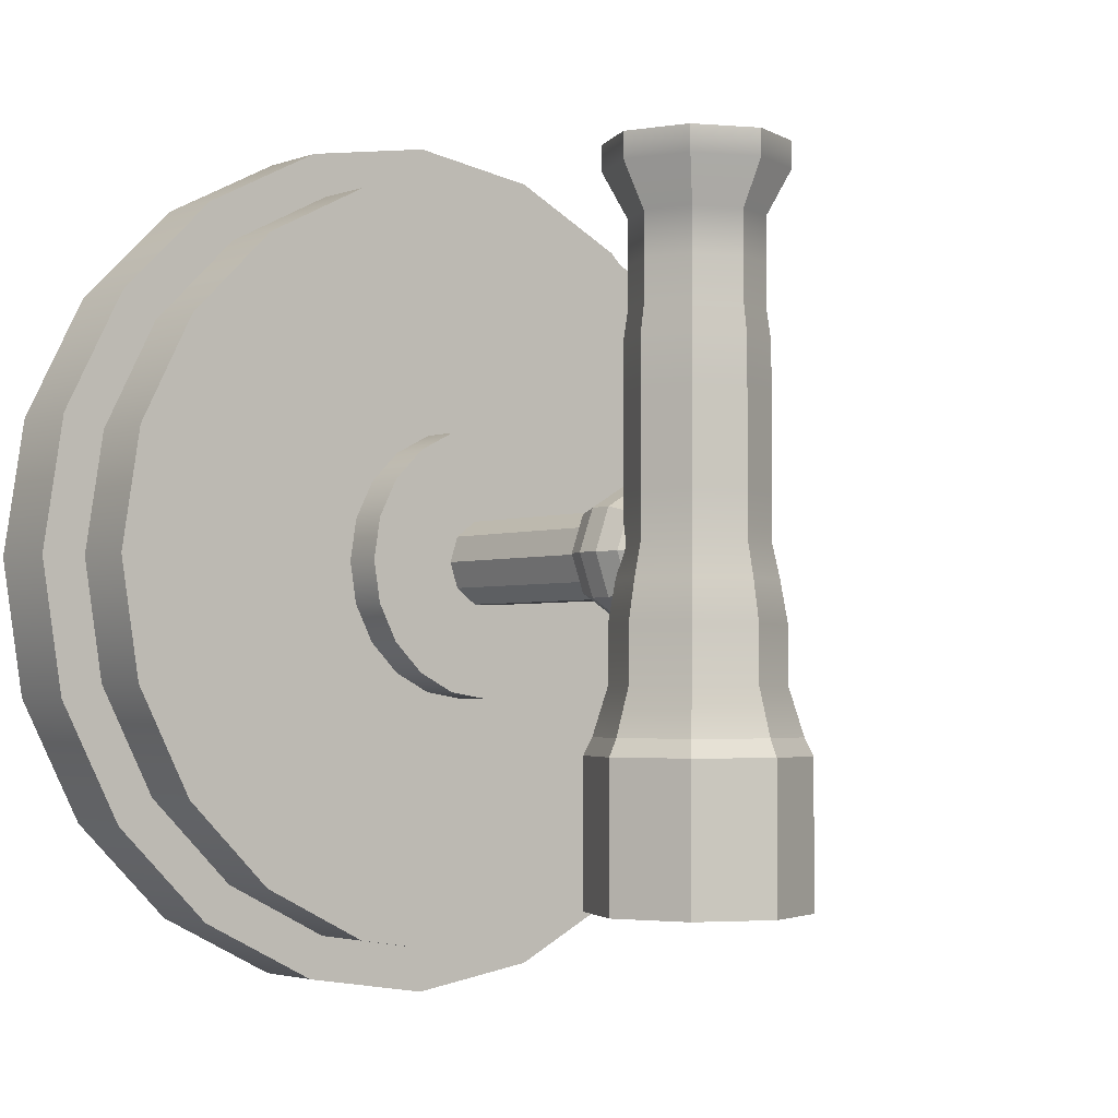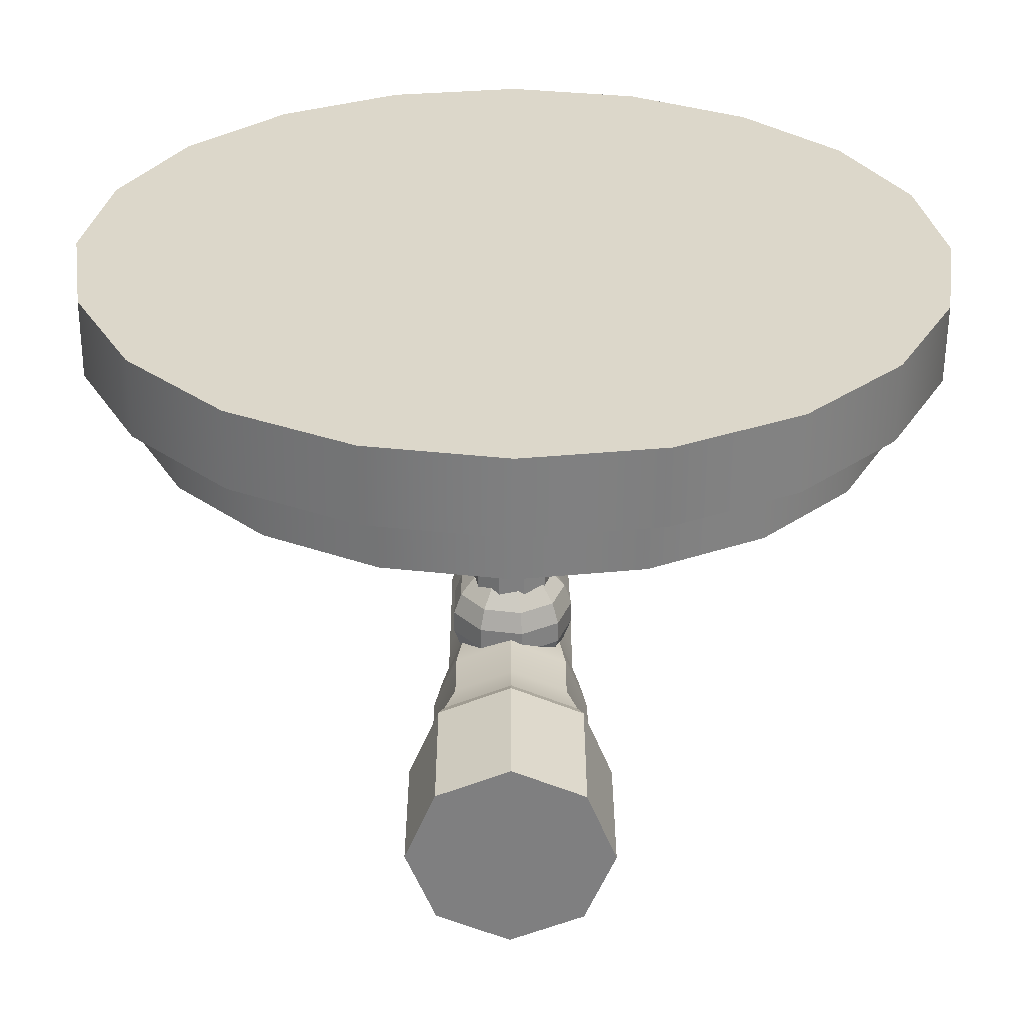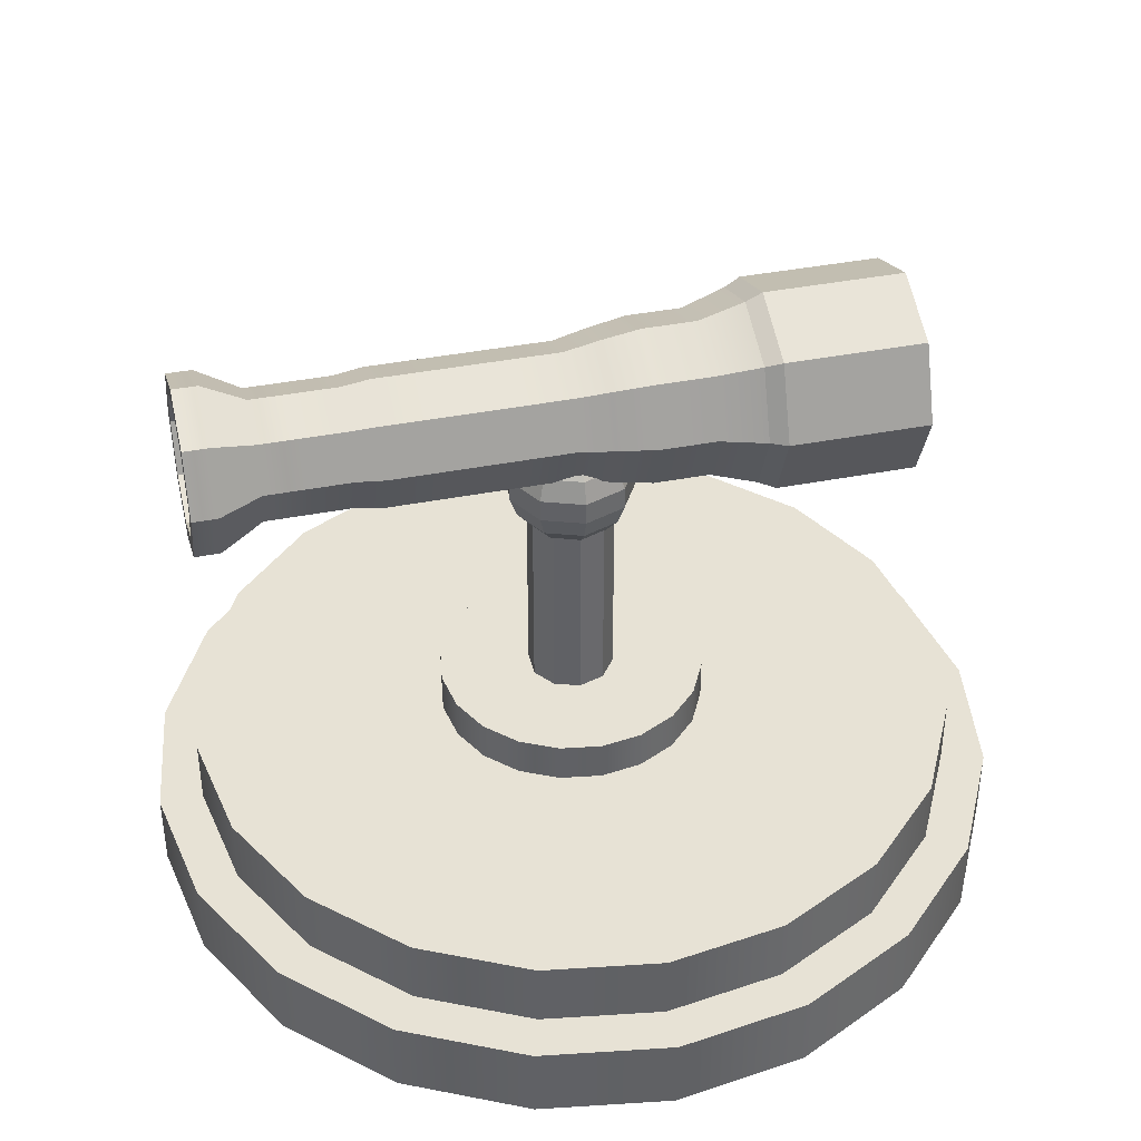
<metadata>
{"format":"obj","ext":"obj","renderer":"f3d","projection":"perspective","resolution":1024,"background":"white","views":[{"elev":-2.8,"azim":141.4,"up":"+Z"},{"elev":-59.7,"azim":-0.4,"up":"+Z"},{"elev":40.2,"azim":76.5,"up":"+Y"}]}
</metadata>
<code>
g default
v 1.964 0.009027 -0.638
v 1.67 0.009027 -1.214
v 1.214 0.009027 -1.67
v 0.638 0.009027 -1.964
v 0 0.009027 -2.065
v -0.638 0.009027 -1.964
v -1.214 0.009027 -1.67
v -1.67 0.009027 -1.214
v -1.964 0.009027 -0.638
v -2.065 0.009027 0
v -1.964 0.009027 0.638
v -1.67 0.009027 1.214
v -1.214 0.009027 1.67
v -0.638 0.009027 1.964
v -0 0.009027 2.065
v 0.638 0.009027 1.964
v 1.214 0.009027 1.67
v 1.67 0.009027 1.214
v 1.964 0.009027 0.638
v 2.065 0.009027 0
v 1.964 0.3818 -0.638
v 1.67 0.3818 -1.214
v 1.214 0.3818 -1.67
v 0.638 0.3818 -1.964
v 0 0.3818 -2.065
v -0.638 0.3818 -1.964
v -1.214 0.3818 -1.67
v -1.67 0.3818 -1.214
v -1.964 0.3818 -0.638
v -2.065 0.3818 0
v -1.964 0.3818 0.638
v -1.67 0.3818 1.214
v -1.214 0.3818 1.67
v -0.638 0.3818 1.964
v -0 0.3818 2.065
v 0.638 0.3818 1.964
v 1.214 0.3818 1.67
v 1.67 0.3818 1.214
v 1.964 0.3818 0.638
v 2.065 0.3818 0
v 0 0.009027 0
v 1.763 0.3818 -0.5727
v 1.499 0.3818 -1.089
v 1.089 0.3818 -1.499
v 0.5727 0.3818 -1.763
v -0 0.3818 -1.853
v -0.5727 0.3818 -1.763
v -1.089 0.3818 -1.499
v -1.499 0.3818 -1.089
v -1.763 0.3818 -0.5727
v -1.853 0.3818 -0
v -1.763 0.3818 0.5727
v -1.499 0.3818 1.089
v -1.089 0.3818 1.499
v -0.5727 0.3818 1.763
v -0 0.3818 1.853
v 0.5727 0.3818 1.763
v 1.089 0.3818 1.499
v 1.499 0.3818 1.089
v 1.763 0.3818 0.5727
v 1.853 0.3818 -0
v 1.763 0.7102 -0.5727
v 1.499 0.7102 -1.089
v 1.089 0.7102 -1.499
v 0.5727 0.7102 -1.763
v -0 0.7102 -1.853
v -0.5727 0.7102 -1.763
v -1.089 0.7102 -1.499
v -1.499 0.7102 -1.089
v -1.763 0.7102 -0.5727
v -1.853 0.7102 -0
v -1.763 0.7102 0.5727
v -1.499 0.7102 1.089
v -1.089 0.7102 1.499
v -0.5727 0.7102 1.763
v -0 0.7102 1.853
v 0.5727 0.7102 1.763
v 1.089 0.7102 1.499
v 1.499 0.7102 1.089
v 1.763 0.7102 0.5727
v 1.853 0.7102 -0
v 0.6106 0.7102 -0.1984
v 0.5194 0.7102 -0.3774
v 0.3774 0.7102 -0.5194
v 0.1984 0.7102 -0.6106
v -0 0.7102 -0.642
v -0.1984 0.7102 -0.6106
v -0.3774 0.7102 -0.5194
v -0.5194 0.7102 -0.3774
v -0.6106 0.7102 -0.1984
v -0.642 0.7102 -0
v -0.6106 0.7102 0.1984
v -0.5194 0.7102 0.3774
v -0.3774 0.7102 0.5194
v -0.1984 0.7102 0.6106
v -0 0.7102 0.642
v 0.1984 0.7102 0.6106
v 0.3774 0.7102 0.5194
v 0.5194 0.7102 0.3774
v 0.6106 0.7102 0.1984
v 0.642 0.7102 -0
v 0.6106 0.9044 -0.1984
v 0.5194 0.9044 -0.3774
v -0 0.9044 -0
v 0.3774 0.9044 -0.5194
v 0.1984 0.9044 -0.6106
v -0 0.9044 -0.642
v -0.1984 0.9044 -0.6106
v -0.3774 0.9044 -0.5194
v -0.5194 0.9044 -0.3774
v -0.6106 0.9044 -0.1984
v -0.642 0.9044 -0
v -0.6106 0.9044 0.1984
v -0.5194 0.9044 0.3774
v -0.3774 0.9044 0.5194
v -0.1984 0.9044 0.6106
v -0 0.9044 0.642
v 0.1984 0.9044 0.6106
v 0.3774 0.9044 0.5194
v 0.5194 0.9044 0.3774
v 0.6106 0.9044 0.1984
v 0.642 0.9044 -0
g pCylinder1
f 1 2 22 21
f 2 3 23 22
f 3 4 24 23
f 4 5 25 24
f 5 6 26 25
f 6 7 27 26
f 7 8 28 27
f 8 9 29 28
f 9 10 30 29
f 10 11 31 30
f 11 12 32 31
f 12 13 33 32
f 13 14 34 33
f 14 15 35 34
f 15 16 36 35
f 16 17 37 36
f 17 18 38 37
f 18 19 39 38
f 19 20 40 39
f 20 1 21 40
f 2 1 41
f 3 2 41
f 4 3 41
f 5 4 41
f 6 5 41
f 7 6 41
f 8 7 41
f 9 8 41
f 10 9 41
f 11 10 41
f 12 11 41
f 13 12 41
f 14 13 41
f 15 14 41
f 16 15 41
f 17 16 41
f 18 17 41
f 19 18 41
f 20 19 41
f 1 20 41
f 102 103 104
f 103 105 104
f 105 106 104
f 106 107 104
f 107 108 104
f 108 109 104
f 109 110 104
f 110 111 104
f 111 112 104
f 112 113 104
f 113 114 104
f 114 115 104
f 115 116 104
f 116 117 104
f 117 118 104
f 118 119 104
f 119 120 104
f 120 121 104
f 121 122 104
f 122 102 104
f 21 22 43 42
f 22 23 44 43
f 23 24 45 44
f 24 25 46 45
f 25 26 47 46
f 26 27 48 47
f 27 28 49 48
f 28 29 50 49
f 29 30 51 50
f 30 31 52 51
f 31 32 53 52
f 32 33 54 53
f 33 34 55 54
f 34 35 56 55
f 35 36 57 56
f 36 37 58 57
f 37 38 59 58
f 38 39 60 59
f 39 40 61 60
f 40 21 42 61
f 42 43 63 62
f 43 44 64 63
f 44 45 65 64
f 45 46 66 65
f 46 47 67 66
f 47 48 68 67
f 48 49 69 68
f 49 50 70 69
f 50 51 71 70
f 51 52 72 71
f 52 53 73 72
f 53 54 74 73
f 54 55 75 74
f 55 56 76 75
f 56 57 77 76
f 57 58 78 77
f 58 59 79 78
f 59 60 80 79
f 60 61 81 80
f 61 42 62 81
f 62 63 83 82
f 63 64 84 83
f 64 65 85 84
f 65 66 86 85
f 66 67 87 86
f 67 68 88 87
f 68 69 89 88
f 69 70 90 89
f 70 71 91 90
f 71 72 92 91
f 72 73 93 92
f 73 74 94 93
f 74 75 95 94
f 75 76 96 95
f 76 77 97 96
f 77 78 98 97
f 78 79 99 98
f 79 80 100 99
f 80 81 101 100
f 81 62 82 101
f 82 83 103 102
f 83 84 105 103
f 84 85 106 105
f 85 86 107 106
f 86 87 108 107
f 87 88 109 108
f 88 89 110 109
f 89 90 111 110
f 90 91 112 111
f 91 92 113 112
f 92 93 114 113
f 93 94 115 114
f 94 95 116 115
f 95 96 117 116
f 96 97 118 117
f 97 98 119 118
f 98 99 120 119
f 99 100 121 120
f 100 101 122 121
f 101 82 102 122
g default
v 0.167 0.8905 -0.1213
v 0.06377 0.8905 -0.1963
v -0.06377 0.8905 -0.1963
v -0.167 0.8905 -0.1213
v -0.2064 0.8905 0
v -0.167 0.8905 0.1213
v -0.06377 0.8905 0.1963
v 0.06377 0.8905 0.1963
v 0.167 0.8905 0.1213
v 0.2064 0.8905 0
v 0.167 1.87 -0.1213
v 0.06377 1.87 -0.1963
v -0.06377 1.87 -0.1963
v -0.167 1.87 -0.1213
v -0.2064 1.87 0
v -0.167 1.87 0.1213
v -0.06377 1.87 0.1963
v 0.06377 1.87 0.1963
v 0.167 1.87 0.1213
v 0.2064 1.87 0
v 0 0.8905 0
v 0 1.87 0
g pCylinder2
f 123 124 134 133
f 124 125 135 134
f 125 126 136 135
f 126 127 137 136
f 127 128 138 137
f 128 129 139 138
f 129 130 140 139
f 130 131 141 140
f 131 132 142 141
f 132 123 133 142
f 124 123 143
f 125 124 143
f 126 125 143
f 127 126 143
f 128 127 143
f 129 128 143
f 130 129 143
f 131 130 143
f 132 131 143
f 123 132 143
f 133 134 144
f 134 135 144
f 135 136 144
f 136 137 144
f 137 138 144
f 138 139 144
f 139 140 144
f 140 141 144
f 141 142 144
f 142 133 144
g default
v 0.3231 2.744 -0.8042
v -0 2.878 -0.8042
v -0.3231 2.744 -0.8042
v -0.4569 2.421 -0.8042
v -0.3231 2.098 -0.8042
v -0 1.964 -0.8042
v 0.3231 2.098 -0.8042
v 0.4569 2.421 -0.8042
v 0.2753 2.696 -0.5862
v -0 2.81 -0.5862
v -0.2753 2.696 -0.5862
v -0.3894 2.421 -0.5862
v -0.2753 2.146 -0.5862
v -0 2.032 -0.5862
v 0.2753 2.146 -0.5862
v 0.3894 2.421 -0.5862
v 0.2753 2.696 -0.3224
v -0 2.81 -0.3224
v -0.2753 2.696 -0.3224
v -0.3894 2.421 -0.3224
v -0.2753 2.146 -0.3224
v -0 2.032 -0.3224
v 0.2753 2.146 -0.3224
v 0.3894 2.421 -0.3224
v 0.2516 2.673 -0.1268
v -0 2.777 -0.1268
v -0.2516 2.673 -0.1268
v -0.3558 2.421 -0.1268
v -0.2516 2.169 -0.1268
v -0 2.065 -0.1268
v 0.2516 2.169 -0.1268
v 0.3558 2.421 -0.1268
v 0.2272 2.648 0.03252
v -0 2.742 0.03252
v -0.2272 2.648 0.03252
v -0.3213 2.421 0.03252
v -0.2272 2.194 0.03252
v -0 2.1 0.03252
v 0.2272 2.194 0.03252
v 0.3213 2.421 0.03252
v 0.2272 2.648 0.2502
v -0 2.742 0.2502
v -0.2272 2.648 0.2502
v -0.3213 2.421 0.2502
v -0.2272 2.194 0.2502
v -0 2.1 0.2502
v 0.2272 2.194 0.2502
v 0.3213 2.421 0.2502
v 0.2272 2.648 0.4679
v -0 2.742 0.4679
v -0.2272 2.648 0.4679
v -0.3213 2.421 0.4679
v -0.2272 2.194 0.4679
v -0 2.1 0.4679
v 0.2272 2.194 0.4679
v 0.3213 2.421 0.4679
v 0.2272 2.648 0.6856
v -0 2.742 0.6856
v -0.2272 2.648 0.6856
v -0.3213 2.421 0.6856
v -0.2272 2.194 0.6856
v -0 2.1 0.6856
v 0.2272 2.194 0.6856
v 0.3213 2.421 0.6856
v 0.2272 2.648 0.9033
v -0 2.742 0.9033
v -0.2272 2.648 0.9033
v -0.3213 2.421 0.9033
v -0.2272 2.194 0.9033
v -0 2.1 0.9033
v 0.2272 2.194 0.9033
v 0.3213 2.421 0.9033
v 0.2132 2.634 1.041
v 0 2.723 1.041
v -0.2132 2.634 1.041
v -0.3016 2.421 1.041
v -0.2132 2.208 1.041
v 0 2.119 1.041
v 0.2132 2.208 1.041
v 0.3016 2.421 1.041
v 0.2132 2.634 1.245
v 0 2.723 1.245
v -0.2132 2.634 1.245
v -0.3016 2.421 1.245
v -0.2132 2.208 1.245
v 0 2.119 1.245
v 0.2132 2.208 1.245
v 0.3016 2.421 1.245
v 0.2132 2.634 1.449
v 0 2.723 1.449
v -0.2132 2.634 1.449
v -0.3016 2.421 1.449
v -0.2132 2.208 1.449
v 0 2.119 1.449
v 0.2132 2.208 1.449
v 0.3016 2.421 1.449
v 0.292 2.713 1.654
v -0 2.834 1.654
v -0.292 2.713 1.654
v -0.413 2.421 1.654
v -0.292 2.129 1.654
v -0 2.008 1.654
v 0.292 2.129 1.654
v 0.413 2.421 1.654
v 0.292 2.713 1.775
v 0 2.834 1.775
v -0.292 2.713 1.775
v -0.413 2.421 1.775
v -0.292 2.129 1.775
v -0 2.008 1.775
v 0.292 2.129 1.775
v 0.413 2.421 1.775
v 0.3505 2.771 -1.556
v -0 2.917 -1.556
v -0 2.917 -1.22
v 0.3505 2.771 -1.22
v -0.3505 2.771 -1.556
v -0.3505 2.771 -1.22
v -0.4957 2.421 -1.556
v -0.4957 2.421 -1.22
v -0.3505 2.07 -1.556
v -0.3505 2.07 -1.22
v -0 1.925 -1.556
v -0 1.925 -1.22
v 0.3505 2.07 -1.556
v 0.3505 2.07 -1.22
v 0.4957 2.421 -1.556
v 0.4957 2.421 -1.22
v -0 2.917 -0.8843
v 0.3505 2.771 -0.8843
v -0.3505 2.771 -0.8843
v -0.4957 2.421 -0.8843
v -0.3505 2.07 -0.8843
v -0 1.925 -0.8843
v 0.3505 2.07 -0.8843
v 0.4957 2.421 -0.8843
v -0 2.421 -1.556
v 0.2329 2.654 1.775
v 0 2.75 1.775
v -0.2329 2.654 1.775
v -0.3293 2.421 1.775
v -0.2329 2.188 1.775
v -0 2.092 1.775
v 0.2329 2.188 1.775
v 0.3293 2.421 1.775
v 0.2329 2.654 1.584
v 0 2.75 1.584
v -0.2329 2.654 1.584
v -0.3293 2.421 1.584
v -0.2329 2.188 1.584
v -0 2.092 1.584
v 0.2329 2.188 1.584
v 0.3293 2.421 1.584
v 0.1189 2.54 1.584
v 0 2.589 1.584
v -0.1189 2.54 1.584
v -0.1681 2.421 1.584
v -0.1189 2.302 1.584
v 0 2.253 1.584
v 0.1189 2.302 1.584
v 0.1681 2.421 1.584
v 0.1189 2.54 -0.4185
v 0 2.589 -0.4185
v 0 2.421 -0.4185
v -0.1189 2.54 -0.4185
v -0.1681 2.421 -0.4185
v -0.1189 2.302 -0.4185
v 1e-06 2.253 -0.4185
v 0.1189 2.302 -0.4185
v 0.1681 2.421 -0.4185
v 0.08198 1.755 -0.06879
v 0.01858 1.755 -0.1054
v -0.05351 1.755 -0.09268
v -0.1006 1.755 -0.0366
v -0.1006 1.755 0.0366
v -0.05351 1.755 0.09268
v 0.01858 1.755 0.1054
v 0.08198 1.755 0.06879
v 0.107 1.755 0
v 0.1541 1.81 -0.1293
v 0.03493 1.81 -0.1981
v -0.1006 1.81 -0.1742
v -0.189 1.81 -0.06879
v -0.189 1.81 0.06879
v -0.1006 1.81 0.1742
v 0.03493 1.81 0.1981
v 0.1541 1.81 0.1293
v 0.2011 1.81 0
v 0.2076 1.893 -0.1742
v 0.04706 1.893 -0.2669
v -0.1355 1.893 -0.2347
v -0.2546 1.893 -0.09268
v -0.2546 1.893 0.09268
v -0.1355 1.893 0.2347
v 0.04706 1.893 0.2669
v 0.2076 1.893 0.1742
v 0.271 1.893 0
v 0.2361 1.995 -0.1981
v 0.05351 1.995 -0.3035
v -0.1541 1.995 -0.2669
v -0.2896 1.995 -0.1054
v -0.2896 1.995 0.1054
v -0.1541 1.995 0.2669
v 0.05351 1.995 0.3035
v 0.2361 1.995 0.1981
v 0.3082 1.995 0
v 0.2361 2.104 -0.1981
v 0.05351 2.104 -0.3035
v -0.1541 2.104 -0.2669
v -0.2896 2.104 -0.1054
v -0.2896 2.104 0.1054
v -0.1541 2.104 0.2669
v 0.05351 2.104 0.3035
v 0.2361 2.104 0.1981
v 0.3082 2.104 0
v 0.2076 2.206 -0.1742
v 0.04706 2.206 -0.2669
v -0.1355 2.206 -0.2347
v -0.2546 2.206 -0.09268
v -0.2546 2.206 0.09268
v -0.1355 2.206 0.2347
v 0.04706 2.206 0.2669
v 0.2076 2.206 0.1742
v 0.271 2.206 0
v 0.1541 2.289 -0.1293
v 0.03493 2.289 -0.1981
v -0.1006 2.289 -0.1742
v -0.189 2.289 -0.06879
v -0.189 2.289 0.06879
v -0.1006 2.289 0.1742
v 0.03493 2.289 0.1981
v 0.1541 2.289 0.1293
v 0.2011 2.289 0
v 0.08198 2.343 -0.06879
v 0.01858 2.343 -0.1054
v -0.05351 2.343 -0.09268
v -0.1006 2.343 -0.0366
v -0.1006 2.343 0.0366
v -0.05351 2.343 0.09268
v 0.01858 2.343 0.1054
v 0.08198 2.343 0.06879
v 0.107 2.343 0
v 0 1.737 0
v 0 2.362 0
g pCylinder4
f 257 258 259 260
f 258 261 262 259
f 261 263 264 262
f 263 265 266 264
f 265 267 268 266
f 267 269 270 268
f 269 271 272 270
f 271 257 260 272
f 260 259 273 274
f 259 262 275 273
f 262 264 276 275
f 264 266 277 276
f 266 268 278 277
f 268 270 279 278
f 270 272 280 279
f 272 260 274 280
f 145 146 154 153
f 146 147 155 154
f 147 148 156 155
f 148 149 157 156
f 149 150 158 157
f 150 151 159 158
f 151 152 160 159
f 152 145 153 160
f 153 154 162 161
f 154 155 163 162
f 155 156 164 163
f 156 157 165 164
f 157 158 166 165
f 158 159 167 166
f 159 160 168 167
f 160 153 161 168
f 161 162 170 169
f 162 163 171 170
f 163 164 172 171
f 164 165 173 172
f 165 166 174 173
f 166 167 175 174
f 167 168 176 175
f 168 161 169 176
f 169 170 178 177
f 170 171 179 178
f 171 172 180 179
f 172 173 181 180
f 173 174 182 181
f 174 175 183 182
f 175 176 184 183
f 176 169 177 184
f 177 178 186 185
f 178 179 187 186
f 179 180 188 187
f 180 181 189 188
f 181 182 190 189
f 182 183 191 190
f 183 184 192 191
f 184 177 185 192
f 185 186 194 193
f 186 187 195 194
f 187 188 196 195
f 188 189 197 196
f 189 190 198 197
f 190 191 199 198
f 191 192 200 199
f 192 185 193 200
f 193 194 202 201
f 194 195 203 202
f 195 196 204 203
f 196 197 205 204
f 197 198 206 205
f 198 199 207 206
f 199 200 208 207
f 200 193 201 208
f 201 202 210 209
f 202 203 211 210
f 203 204 212 211
f 204 205 213 212
f 205 206 214 213
f 206 207 215 214
f 207 208 216 215
f 208 201 209 216
f 209 210 218 217
f 210 211 219 218
f 211 212 220 219
f 212 213 221 220
f 213 214 222 221
f 214 215 223 222
f 215 216 224 223
f 216 209 217 224
f 217 218 226 225
f 218 219 227 226
f 219 220 228 227
f 220 221 229 228
f 221 222 230 229
f 222 223 231 230
f 223 224 232 231
f 224 217 225 232
f 225 226 234 233
f 226 227 235 234
f 227 228 236 235
f 228 229 237 236
f 229 230 238 237
f 230 231 239 238
f 231 232 240 239
f 232 225 233 240
f 233 234 242 241
f 234 235 243 242
f 235 236 244 243
f 236 237 245 244
f 237 238 246 245
f 238 239 247 246
f 239 240 248 247
f 240 233 241 248
f 258 257 281
f 261 258 281
f 263 261 281
f 265 263 281
f 267 265 281
f 269 267 281
f 271 269 281
f 257 271 281
f 306 307 308
f 307 309 308
f 309 310 308
f 310 311 308
f 311 312 308
f 312 313 308
f 313 314 308
f 314 306 308
f 241 242 250 249
f 242 243 251 250
f 243 244 252 251
f 244 245 253 252
f 245 246 254 253
f 246 247 255 254
f 247 248 256 255
f 248 241 249 256
f 146 145 274 273
f 147 146 273 275
f 148 147 275 276
f 149 148 276 277
f 150 149 277 278
f 151 150 278 279
f 152 151 279 280
f 145 152 280 274
f 249 250 283 282
f 250 251 284 283
f 251 252 285 284
f 252 253 286 285
f 253 254 287 286
f 254 255 288 287
f 255 256 289 288
f 256 249 282 289
f 282 283 291 290
f 283 284 292 291
f 284 285 293 292
f 285 286 294 293
f 286 287 295 294
f 287 288 296 295
f 288 289 297 296
f 289 282 290 297
f 290 291 299 298
f 291 292 300 299
f 292 293 301 300
f 293 294 302 301
f 294 295 303 302
f 295 296 304 303
f 296 297 305 304
f 297 290 298 305
f 298 299 307 306
f 299 300 309 307
f 300 301 310 309
f 301 302 311 310
f 302 303 312 311
f 303 304 313 312
f 304 305 314 313
f 305 298 306 314
f 315 316 325 324
f 316 317 326 325
f 317 318 327 326
f 318 319 328 327
f 319 320 329 328
f 320 321 330 329
f 321 322 331 330
f 322 323 332 331
f 323 315 324 332
f 324 325 334 333
f 325 326 335 334
f 326 327 336 335
f 327 328 337 336
f 328 329 338 337
f 329 330 339 338
f 330 331 340 339
f 331 332 341 340
f 332 324 333 341
f 333 334 343 342
f 334 335 344 343
f 335 336 345 344
f 336 337 346 345
f 337 338 347 346
f 338 339 348 347
f 339 340 349 348
f 340 341 350 349
f 341 333 342 350
f 342 343 352 351
f 343 344 353 352
f 344 345 354 353
f 345 346 355 354
f 346 347 356 355
f 347 348 357 356
f 348 349 358 357
f 349 350 359 358
f 350 342 351 359
f 351 352 361 360
f 352 353 362 361
f 353 354 363 362
f 354 355 364 363
f 355 356 365 364
f 356 357 366 365
f 357 358 367 366
f 358 359 368 367
f 359 351 360 368
f 360 361 370 369
f 361 362 371 370
f 362 363 372 371
f 363 364 373 372
f 364 365 374 373
f 365 366 375 374
f 366 367 376 375
f 367 368 377 376
f 368 360 369 377
f 369 370 379 378
f 370 371 380 379
f 371 372 381 380
f 372 373 382 381
f 373 374 383 382
f 374 375 384 383
f 375 376 385 384
f 376 377 386 385
f 377 369 378 386
f 316 315 387
f 317 316 387
f 318 317 387
f 319 318 387
f 320 319 387
f 321 320 387
f 322 321 387
f 323 322 387
f 315 323 387
f 378 379 388
f 379 380 388
f 380 381 388
f 381 382 388
f 382 383 388
f 383 384 388
f 384 385 388
f 385 386 388
f 386 378 388

</code>
